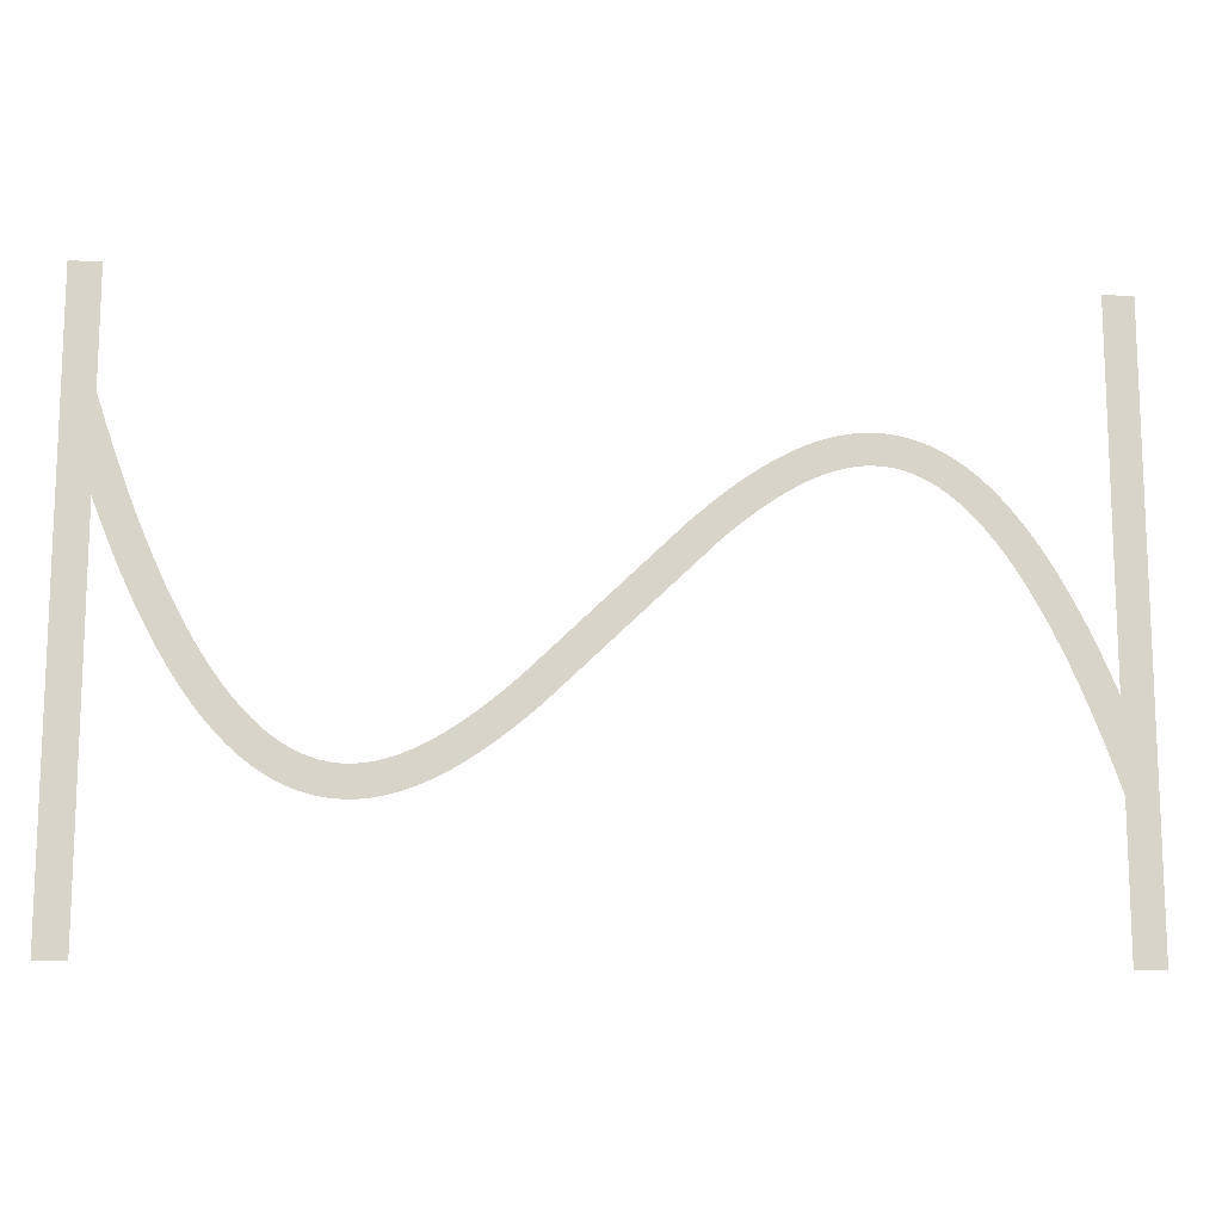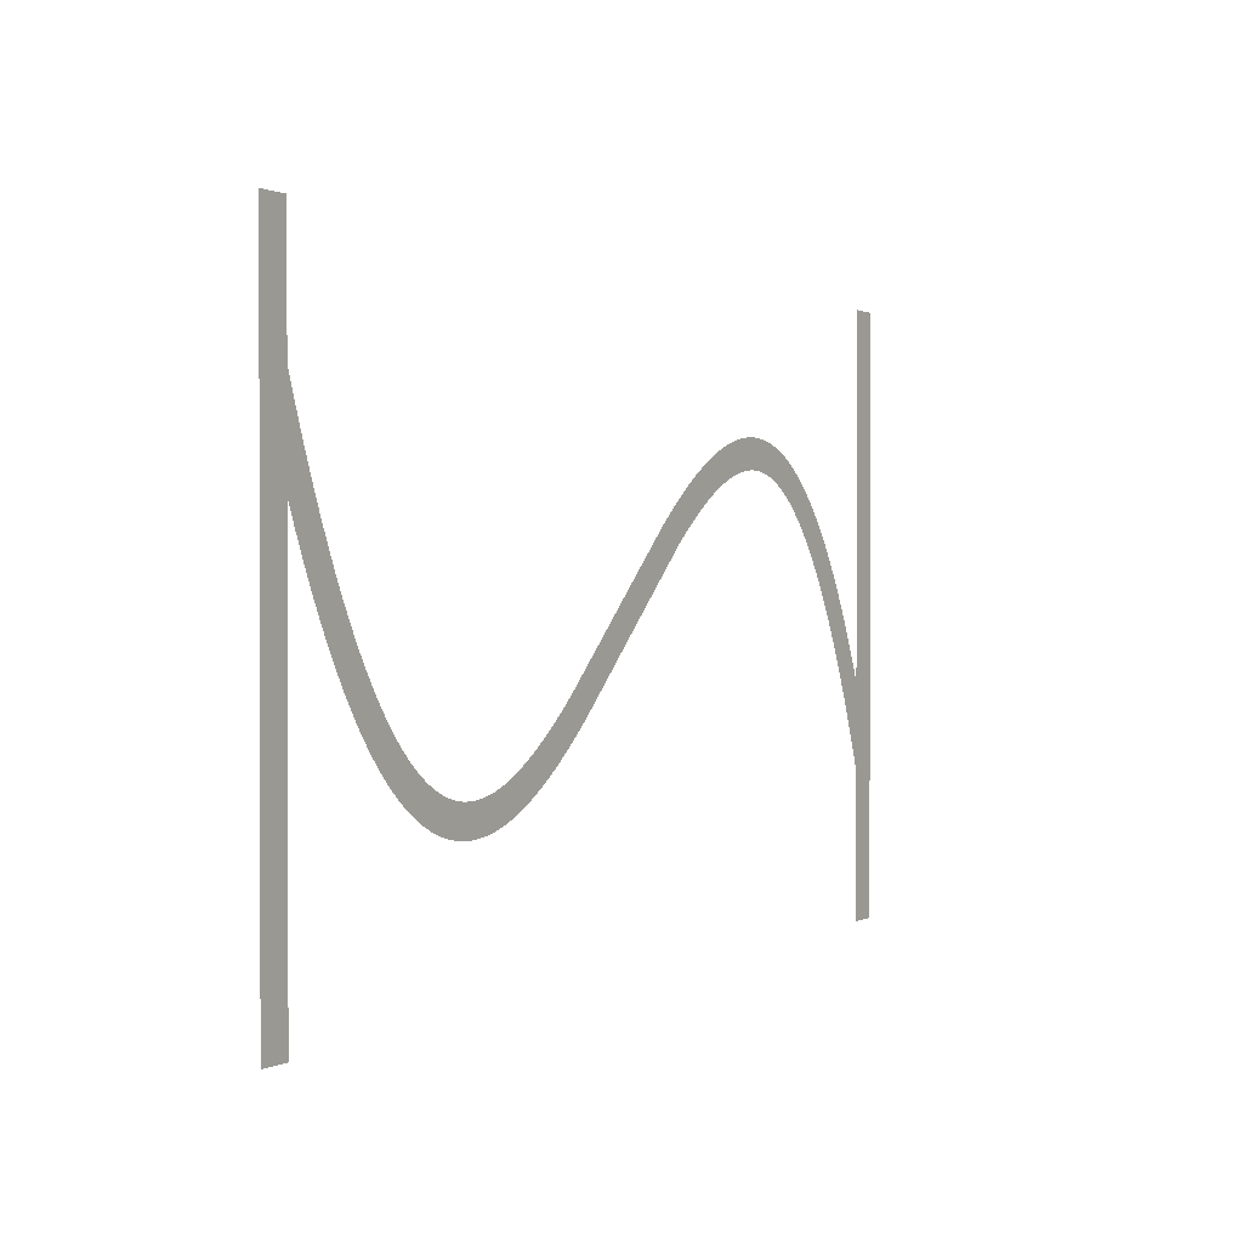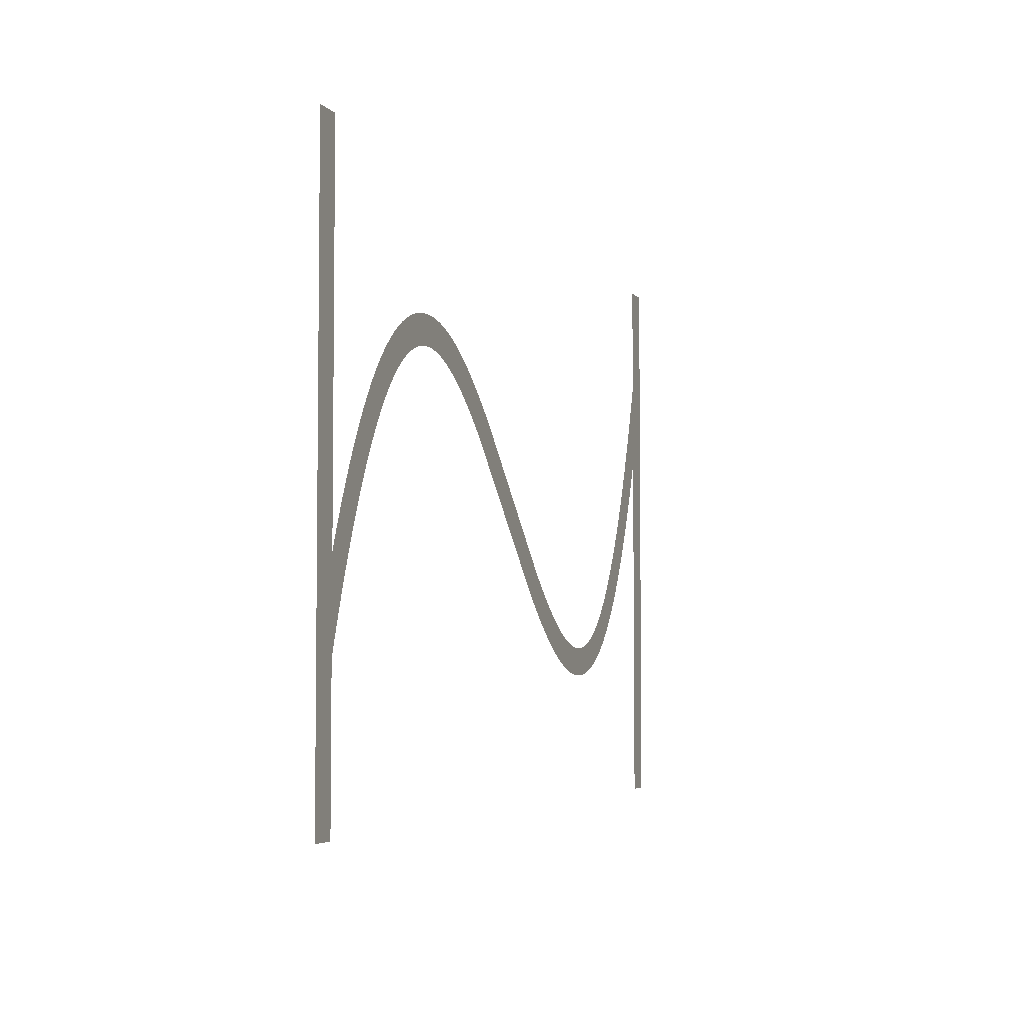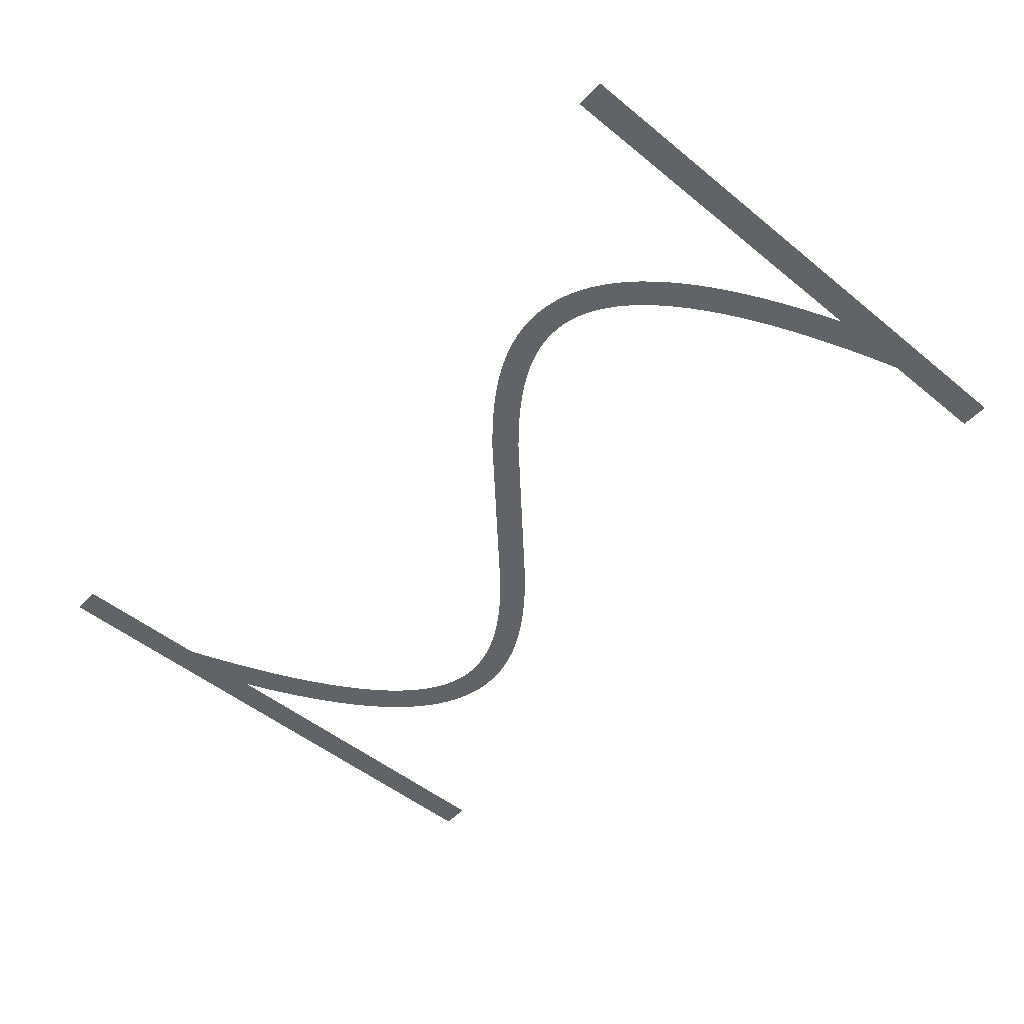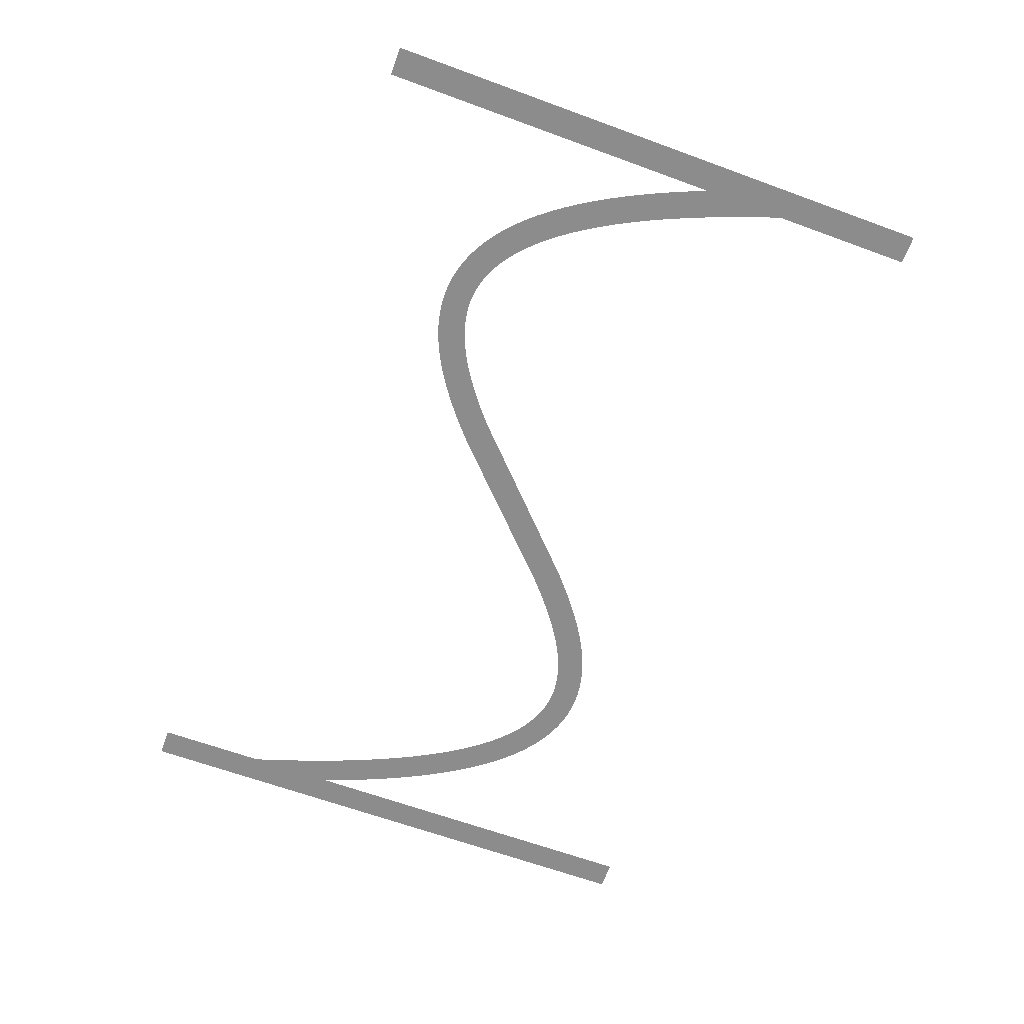
<metadata>
{"format":"obj","ext":"obj","renderer":"f3d","projection":"perspective","resolution":1024,"background":"white","views":[{"elev":-13.4,"azim":174.7,"up":"+Y"},{"elev":0.8,"azim":121.6,"up":"+Y"},{"elev":-4.5,"azim":-70.5,"up":"+Y"},{"elev":-50.8,"azim":48.4,"up":"+Z"},{"elev":-64.2,"azim":-110.3,"up":"+Z"}]}
</metadata>
<code>
v 1.47 -3.179 -16.4
v 2.095 -1.734 -16.4
v 2.695 -0.4331 -16.4
v 3.324 0.8395 -16.4
v 3.924 1.974 -16.4
v 4.524 3.027 -16.4
v 4.556 3.081 -16.4
v 5.156 4.056 -16.4
v 5.791 5.006 -16.4
v 6.391 5.829 -16.4
v 6.429 5.878 -16.4
v 7.029 6.628 -16.4
v 7.671 7.355 -16.4
v 8.315 8.009 -16.4
v 8.963 8.593 -16.4
v 9.612 9.109 -16.4
v 10.26 9.559 -16.4
v 10.92 9.943 -16.4
v 10.97 9.972 -16.4
v 11.57 10.26 -16.4
v 11.63 10.29 -16.4
v 12.23 10.53 -16.4
v 12.29 10.55 -16.4
v 12.95 10.74 -16.4
v 13.61 10.88 -16.4
v 13.67 10.89 -16.4
v 14.27 10.97 -16.4
v 14.34 10.97 -16.4
v 15 11 -16.4
v 15.66 10.97 -16.4
v 15.73 10.97 -16.4
v 16.33 10.9 -16.4
v 16.39 10.89 -16.4
v 16.99 10.77 -16.4
v 17.05 10.76 -16.4
v 17.65 10.61 -16.4
v 17.71 10.59 -16.4
v 18.31 10.39 -16.4
v 18.37 10.37 -16.4
v 18.97 10.13 -16.4
v 19.03 10.11 -16.4
v 19.63 9.839 -16.4
v 20.28 9.504 -16.4
v 20.88 9.166 -16.4
v 20.94 9.134 -16.4
v 21.54 8.764 -16.4
v 22.19 8.331 -16.4
v 22.79 7.906 -16.4
v 23.39 7.456 -16.4
v 24.04 6.945 -16.4
v 24.64 6.45 -16.4
v 25.24 5.937 -16.4
v 25.88 5.365 -16.4
v 35.48 -3.907 -16.4
v 36.04 -4.4 -16.4
v 36.64 -4.91 -16.4
v 37.24 -5.404 -16.4
v 37.8 -5.85 -16.4
v 38.39 -6.288 -16.4
v 38.97 -6.7 -16.4
v 39.54 -7.076 -16.4
v 40.11 -7.427 -16.4
v 40.68 -7.752 -16.4
v 41.23 -8.029 -16.4
v 41.79 -8.283 -16.4
v 42.34 -8.498 -16.4
v 42.88 -8.677 -16.4
v 43.42 -8.816 -16.4
v 43.95 -8.918 -16.4
v 44.48 -8.979 -16.4
v 45 -8.999 -16.4
v 45.52 -8.979 -16.4
v 46.04 -8.914 -16.4
v 46.55 -8.805 -16.4
v 47.07 -8.651 -16.4
v 47.6 -8.443 -16.4
v 48.13 -8.184 -16.4
v 48.66 -7.872 -16.4
v 49.2 -7.498 -16.4
v 49.75 -7.06 -16.4
v 50.31 -6.557 -16.4
v 50.87 -5.986 -16.4
v 51.43 -5.353 -16.4
v 52 -4.636 -16.4
v 52.58 -3.84 -16.4
v 53.16 -2.984 -16.4
v 53.74 -2.035 -16.4
v 54.32 -1.01 -16.4
v 54.91 0.09866 -16.4
v 55.5 1.285 -16.4
v 56.09 2.585 -16.4
v 56.67 3.916 -16.4
v 57.27 5.391 -16.4
v 57.87 6.958 -16.4
v 58.45 8.562 -16.4
v 59.05 10.31 -16.4
v 59.65 12.16 -16.4
v 59.67 12.21 -16.4
v 59.67 20 -16.4
v 61.67 20 -16.4
v 61.67 -20 -16.4
v 59.67 -20 -16.4
v 59.67 6.057 -16.4
v 59.13 4.655 -16.4
v 58.53 3.179 -16.4
v 57.9 1.734 -16.4
v 57.3 0.4331 -16.4
v 56.68 -0.8395 -16.4
v 56.08 -1.974 -16.4
v 55.48 -3.027 -16.4
v 55.44 -3.081 -16.4
v 54.84 -4.056 -16.4
v 54.21 -5.006 -16.4
v 53.61 -5.829 -16.4
v 53.57 -5.878 -16.4
v 52.97 -6.628 -16.4
v 52.33 -7.355 -16.4
v 51.68 -8.009 -16.4
v 51.04 -8.593 -16.4
v 50.39 -9.109 -16.4
v 49.74 -9.559 -16.4
v 49.08 -9.943 -16.4
v 49.03 -9.972 -16.4
v 48.43 -10.26 -16.4
v 48.37 -10.29 -16.4
v 47.77 -10.53 -16.4
v 47.71 -10.55 -16.4
v 47.05 -10.74 -16.4
v 46.39 -10.88 -16.4
v 46.33 -10.89 -16.4
v 45.73 -10.97 -16.4
v 45.66 -10.97 -16.4
v 45 -11 -16.4
v 44.34 -10.97 -16.4
v 44.27 -10.97 -16.4
v 43.67 -10.9 -16.4
v 43.61 -10.89 -16.4
v 43.01 -10.77 -16.4
v 42.95 -10.76 -16.4
v 42.35 -10.61 -16.4
v 42.29 -10.59 -16.4
v 41.69 -10.39 -16.4
v 41.63 -10.37 -16.4
v 41.03 -10.13 -16.4
v 40.97 -10.11 -16.4
v 40.37 -9.839 -16.4
v 39.72 -9.504 -16.4
v 39.12 -9.166 -16.4
v 39.06 -9.134 -16.4
v 38.46 -8.764 -16.4
v 37.81 -8.331 -16.4
v 37.21 -7.906 -16.4
v 36.61 -7.456 -16.4
v 35.96 -6.945 -16.4
v 35.36 -6.451 -16.4
v 34.76 -5.937 -16.4
v 34.12 -5.365 -16.4
v 23.96 4.4 -16.4
v 23.36 4.909 -16.4
v 22.76 5.404 -16.4
v 22.2 5.85 -16.4
v 21.61 6.288 -16.4
v 21.03 6.7 -16.4
v 20.46 7.076 -16.4
v 19.89 7.427 -16.4
v 19.32 7.752 -16.4
v 18.77 8.029 -16.4
v 18.21 8.283 -16.4
v 17.66 8.498 -16.4
v 17.12 8.677 -16.4
v 16.58 8.816 -16.4
v 16.05 8.918 -16.4
v 15.52 8.979 -16.4
v 15 8.999 -16.4
v 14.48 8.979 -16.4
v 13.96 8.914 -16.4
v 13.45 8.805 -16.4
v 12.93 8.651 -16.4
v 12.4 8.443 -16.4
v 11.87 8.184 -16.4
v 11.34 7.872 -16.4
v 10.8 7.498 -16.4
v 10.25 7.06 -16.4
v 9.691 6.557 -16.4
v 9.129 5.986 -16.4
v 8.57 5.353 -16.4
v 7.997 4.636 -16.4
v 7.416 3.84 -16.4
v 6.844 2.984 -16.4
v 6.26 2.035 -16.4
v 5.676 1.01 -16.4
v 5.09 -0.09868 -16.4
v 4.505 -1.285 -16.4
v 3.905 -2.585 -16.4
v 3.33 -3.915 -16.4
v 2.73 -5.391 -16.4
v 2.13 -6.958 -16.4
v 1.549 -8.562 -16.4
v 1 -10.17 -16.4
v 1 -20 -16.4
v -1 -20 -16.4
v -1 20 -16.4
v 1 20 -16.4
v 1 -4.336 -16.4
f 170 169 38
f 27 26 176
f 177 25 24
f 32 31 172
f 172 31 173
f 34 33 171
f 173 30 174
f 170 38 37
f 36 171 170
f 34 171 35
f 175 174 28
f 39 168 40
f 40 168 41
f 42 41 167
f 43 42 167
f 176 25 177
f 167 166 43
f 43 166 44
f 177 24 23
f 45 44 165
f 164 45 165
f 45 164 46
f 46 164 163
f 47 46 163
f 19 179 20
f 163 162 47
f 19 180 179
f 48 47 162
f 49 48 162
f 162 161 49
f 16 182 181
f 50 49 161
f 16 15 182
f 161 160 50
f 183 15 14
f 159 50 160
f 13 184 14
f 50 159 51
f 13 185 184
f 52 51 159
f 159 158 52
f 187 186 11
f 53 52 158
f 10 187 11
f 187 9 188
f 189 188 8
f 7 6 190
f 56 156 155
f 60 59 151
f 61 150 149
f 62 148 63
f 147 146 64
f 145 144 65
f 143 142 66
f 141 140 67
f 67 140 68
f 68 139 138
f 69 137 136
f 70 135 134
f 71 133 132
f 72 131 73
f 73 130 129
f 74 129 128
f 75 127 126
f 71 134 133
f 125 76 126
f 125 124 76
f 76 123 77
f 77 122 78
f 78 121 120
f 79 78 120
f 80 79 119
f 81 80 118
f 82 117 83
f 83 116 115
f 84 115 114
f 85 113 112
f 86 112 111
f 87 111 110
f 107 90 89
f 106 90 107
f 105 92 91
f 105 93 92
f 105 104 93
f 93 104 103
f 94 93 103
f 95 94 103
f 96 95 103
f 97 103 98
f 97 96 103
f 99 98 100
f 100 103 101
f 70 69 135
f 195 204 196
f 98 103 100
f 105 91 106
f 91 90 106
f 107 89 108
f 108 88 109
f 88 87 110
f 101 103 102
f 108 89 88
f 109 88 110
f 87 86 111
f 86 85 112
f 85 84 113
f 113 84 114
f 84 83 115
f 83 117 116
f 82 81 117
f 117 81 118
f 118 80 119
f 119 79 120
f 78 122 121
f 77 123 122
f 76 124 123
f 126 76 75
f 127 75 74
f 128 127 74
f 129 74 73
f 130 73 131
f 131 72 132
f 132 72 71
f 71 70 134
f 69 136 135
f 68 137 69
f 68 138 137
f 140 139 68
f 141 67 142
f 142 67 66
f 143 66 65
f 144 143 65
f 145 65 64
f 146 145 64
f 147 64 63
f 148 147 63
f 149 148 62
f 61 149 62
f 60 150 61
f 60 151 150
f 59 152 151
f 59 153 152
f 59 58 153
f 153 58 154
f 154 58 57
f 56 154 57
f 56 155 154
f 55 156 56
f 55 157 156
f 3 192 4
f 55 54 157
f 157 54 53
f 4 191 5
f 158 157 53
f 165 44 166
f 167 41 168
f 8 188 9
f 168 39 169
f 169 39 38
f 170 37 36
f 36 35 171
f 171 33 172
f 172 33 32
f 173 31 30
f 174 30 29
f 28 174 29
f 27 176 175
f 27 175 28
f 26 25 176
f 178 177 23
f 22 178 23
f 22 21 179
f 22 179 178
f 179 21 20
f 19 18 180
f 181 18 17
f 180 18 181
f 16 181 17
f 182 15 183
f 184 183 14
f 13 186 185
f 186 12 11
f 13 12 186
f 10 9 187
f 189 8 7
f 190 189 7
f 191 190 6
f 5 191 6
f 4 192 191
f 3 193 192
f 3 2 193
f 193 2 194
f 194 2 1
f 195 194 1
f 204 195 1
f 196 204 197
f 197 204 198
f 198 204 199
f 199 204 201
f 200 199 201
f 201 204 202
f 202 204 203

</code>
